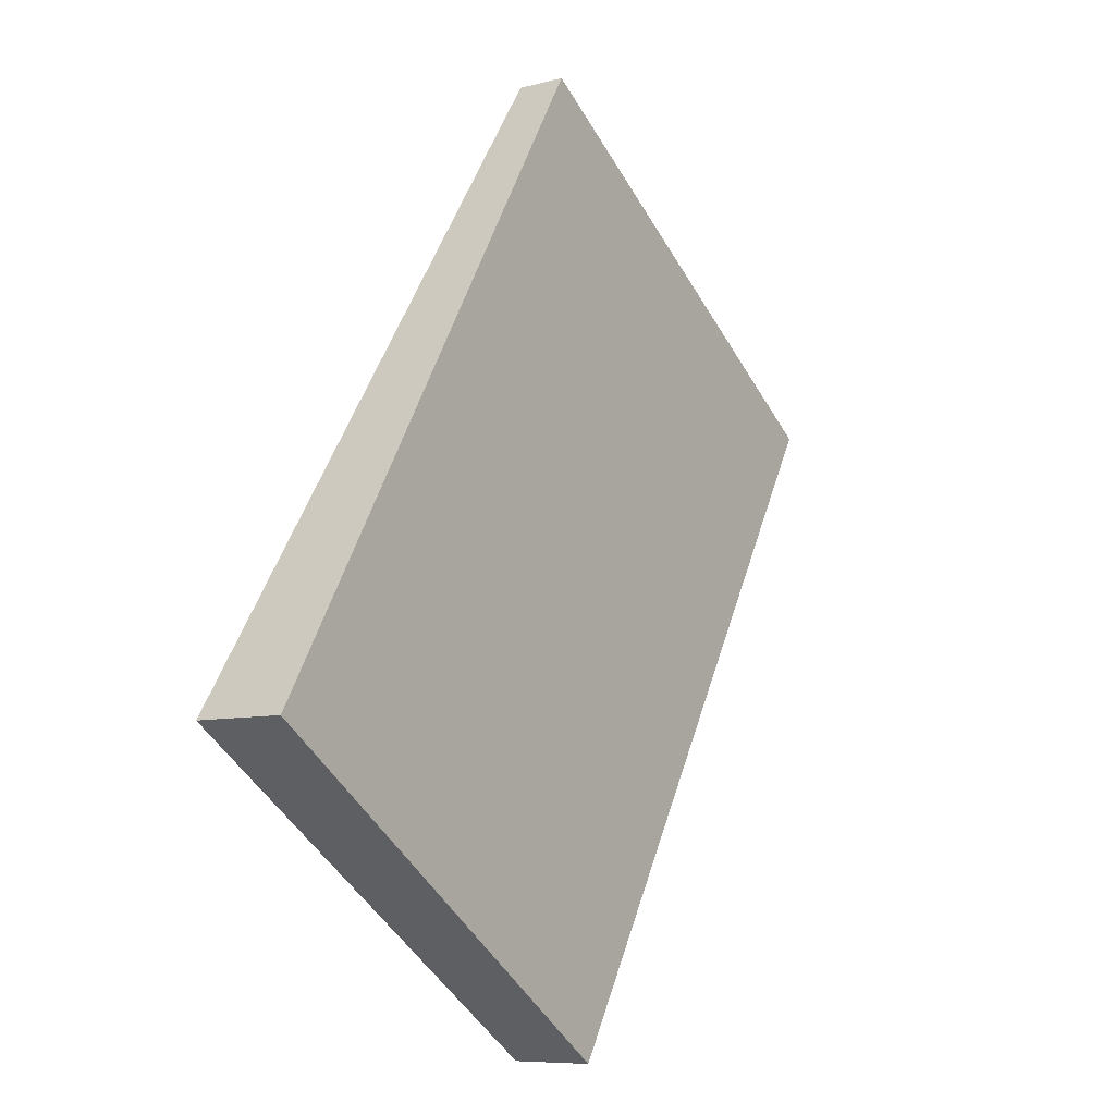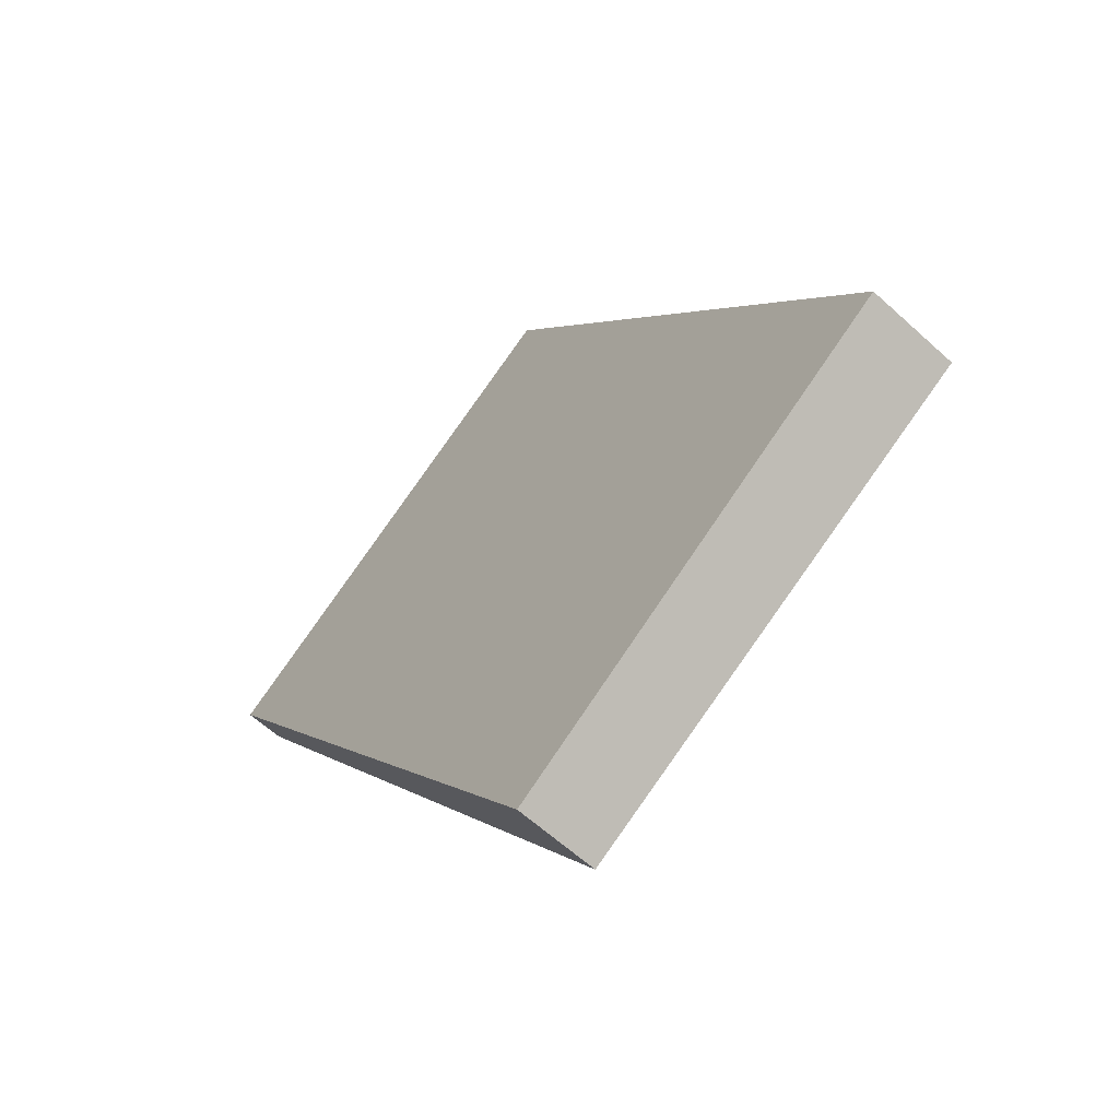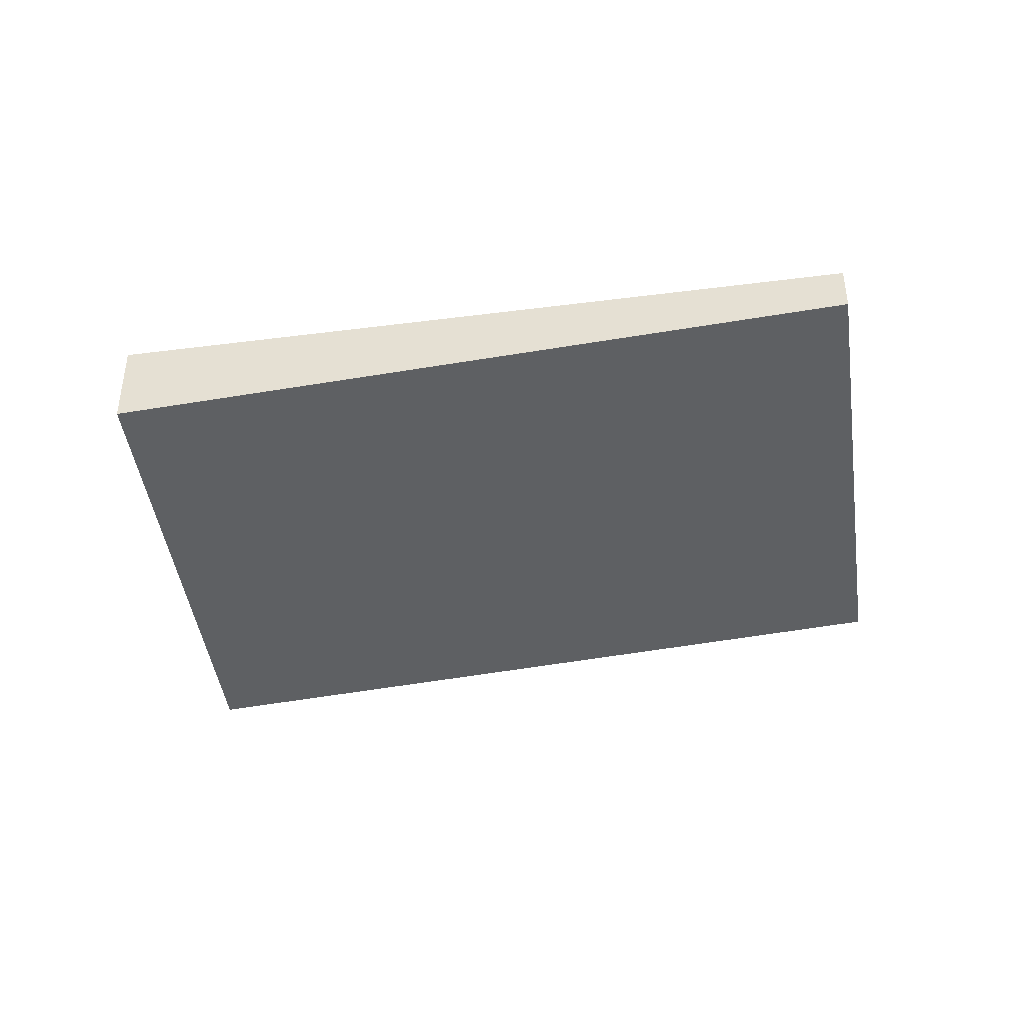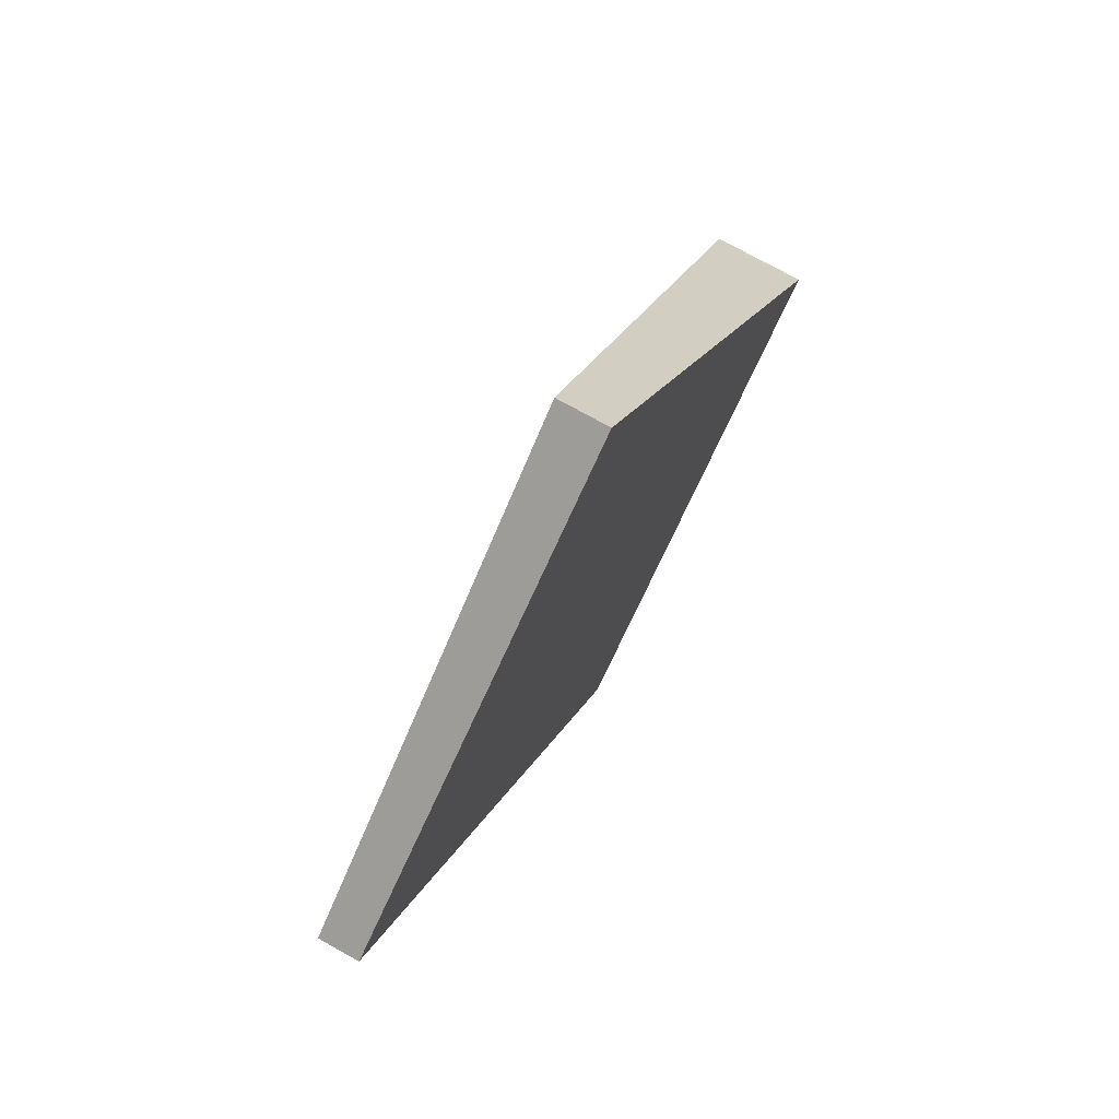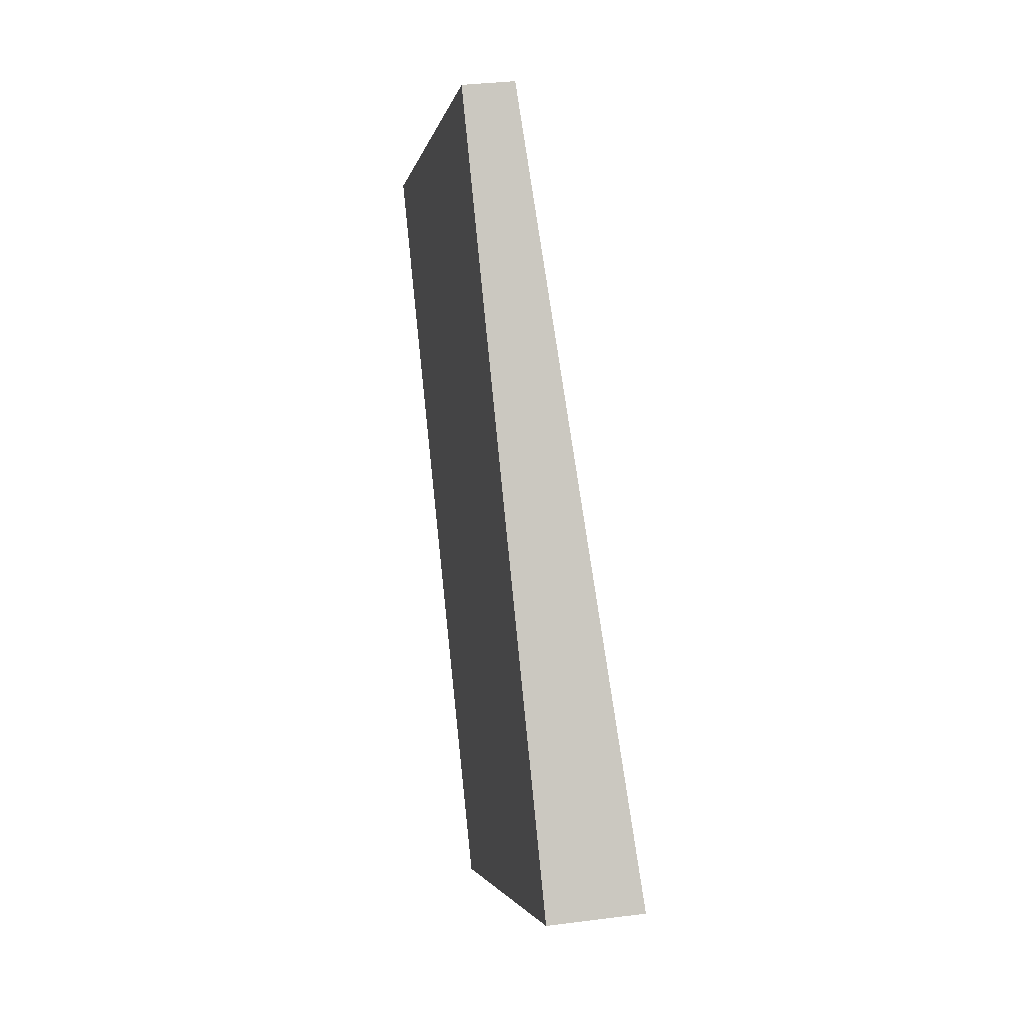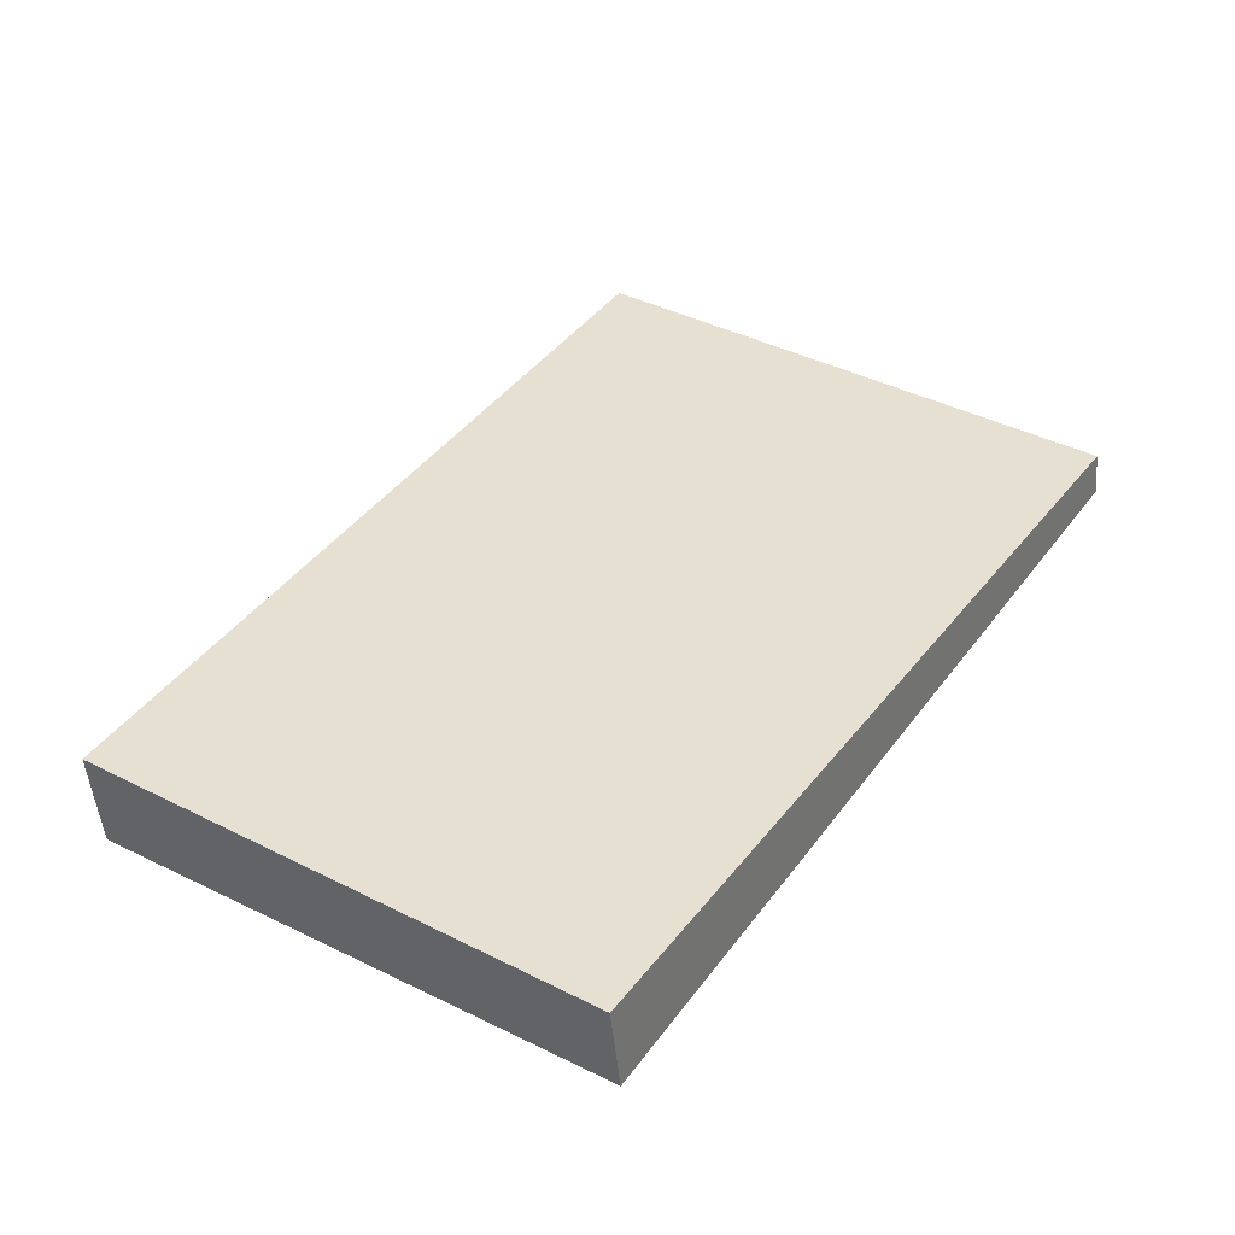
<metadata>
{"format":"obj","ext":"obj","renderer":"f3d","projection":"perspective","resolution":1024,"background":"white","views":[{"elev":-7.9,"azim":126.9,"up":"+Y"},{"elev":-61.5,"azim":47.2,"up":"+Y"},{"elev":-44.1,"azim":132.2,"up":"+Z"},{"elev":74.6,"azim":-60.9,"up":"+Y"},{"elev":32.1,"azim":79.6,"up":"+Y"},{"elev":-48.1,"azim":-174.6,"up":"+Y"}]}
</metadata>
<code>
v -2234 -445.7 -0.1542
v -2232 -444.6 -0.1942
v -2230 -447.1 -0.3623
v -2232 -448.2 -0.3223
v -2232 -444.6 -0.1942
v -2234 -445.7 -0.1542
v -2234 -445.7 0
v -2232 -444.6 0
v -2230 -447.1 -0.3623
v -2232 -444.6 -0.1942
v -2232 -444.6 0
v -2230 -447.1 0
v -2232 -448.2 -0.3223
v -2230 -447.1 -0.3623
v -2230 -447.1 0
v -2232 -448.2 0
v -2234 -445.7 -0.1542
v -2232 -448.2 -0.3223
v -2232 -448.2 0
v -2234 -445.7 0
v -2234 -445.7 0
v -2232 -444.6 0
v -2230 -447.1 0
v -2232 -448.2 0
f 2 3 4 1
f 6 7 8 5
f 10 11 12 9
f 14 15 16 13
f 18 19 20 17
f 22 23 24 21

</code>
